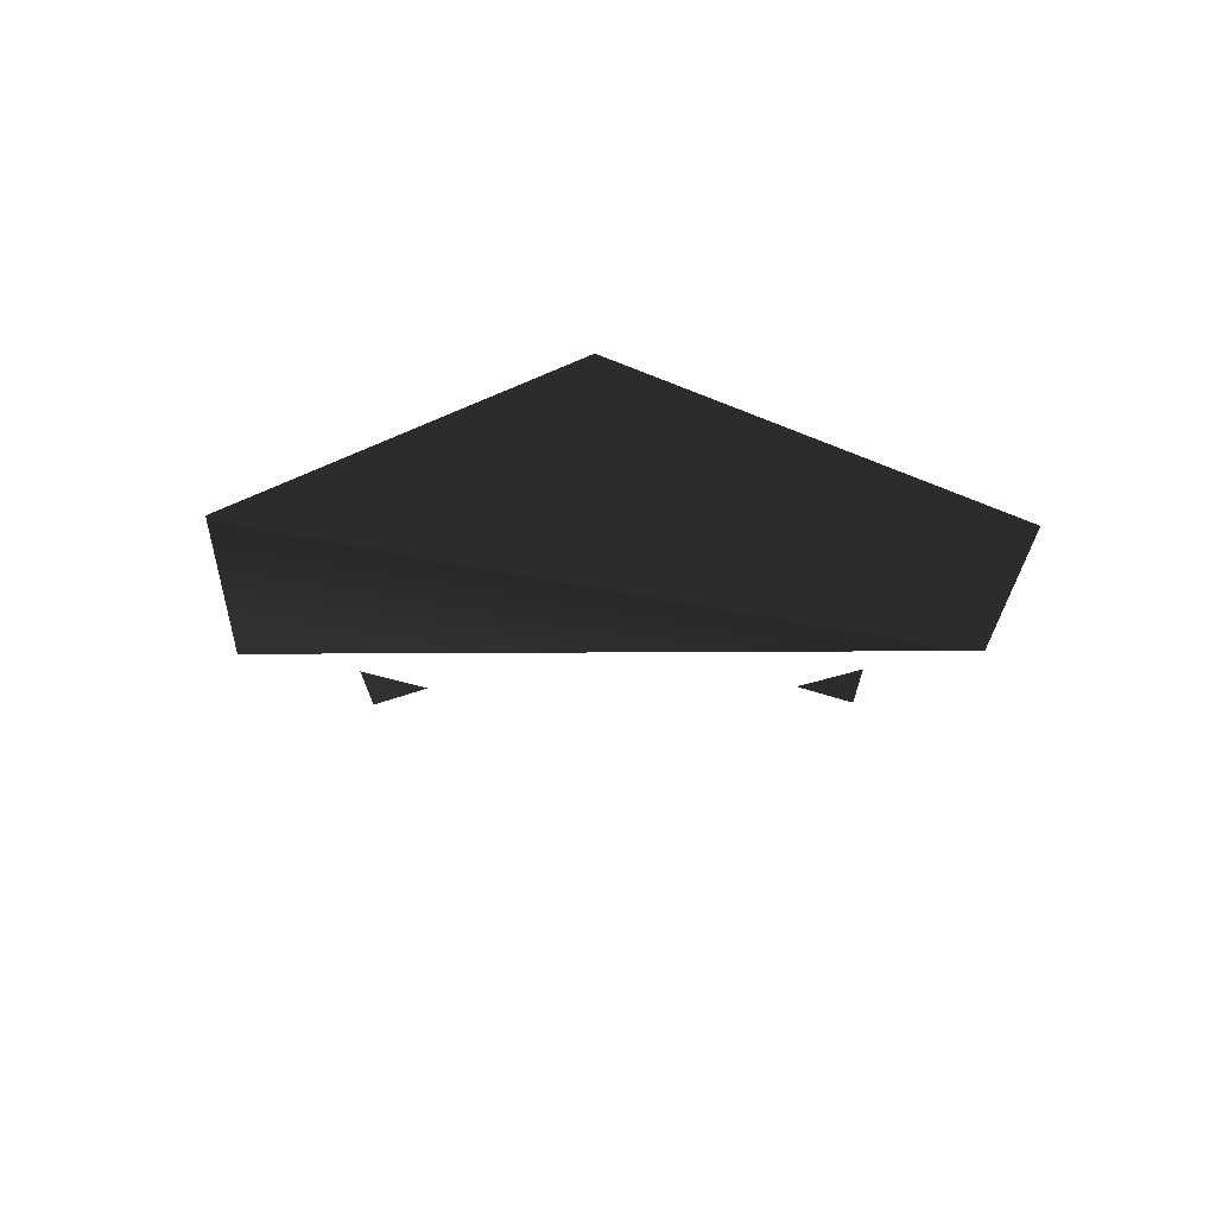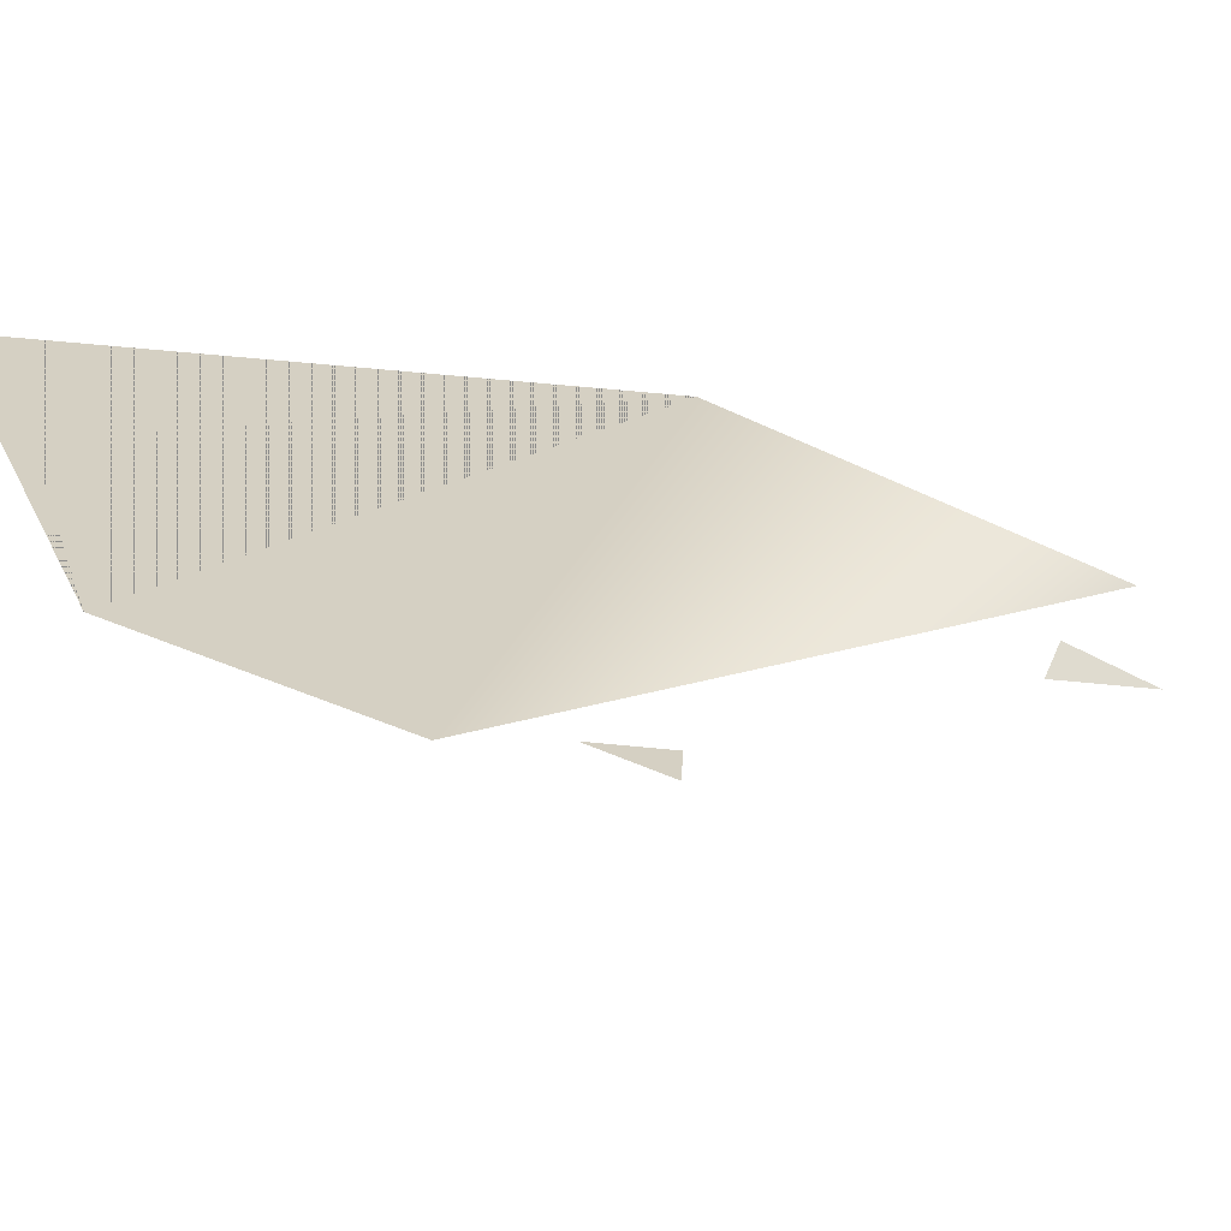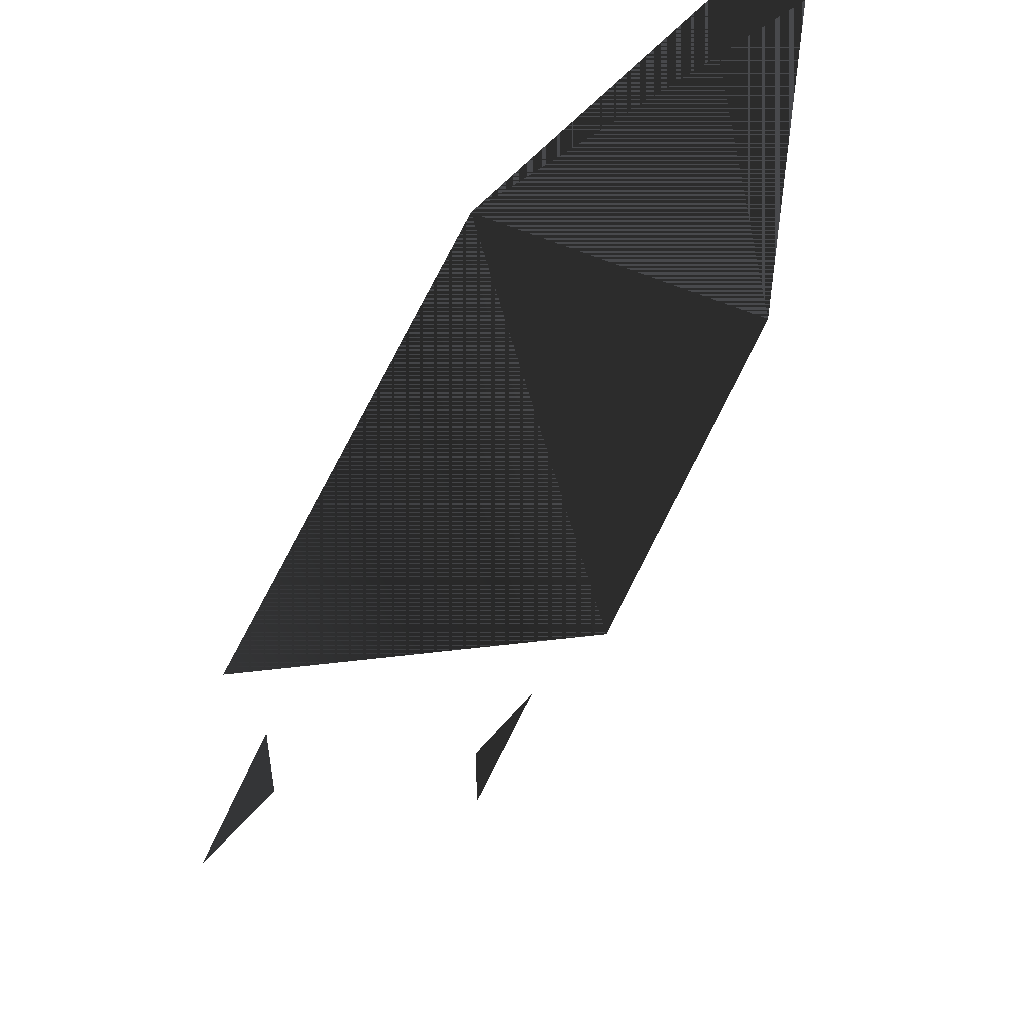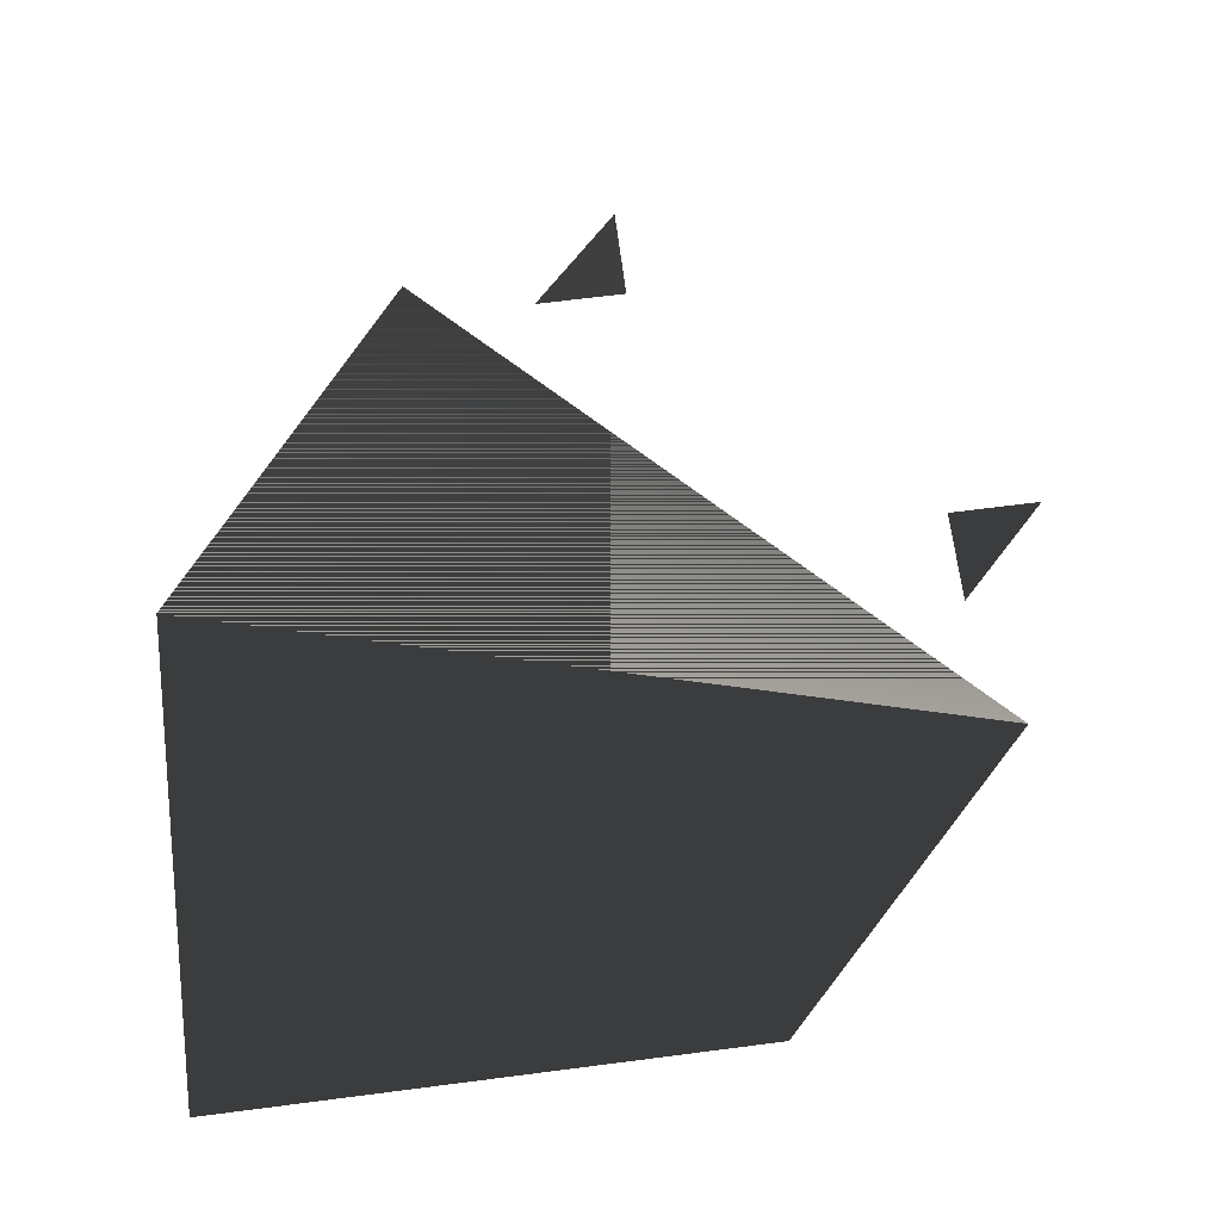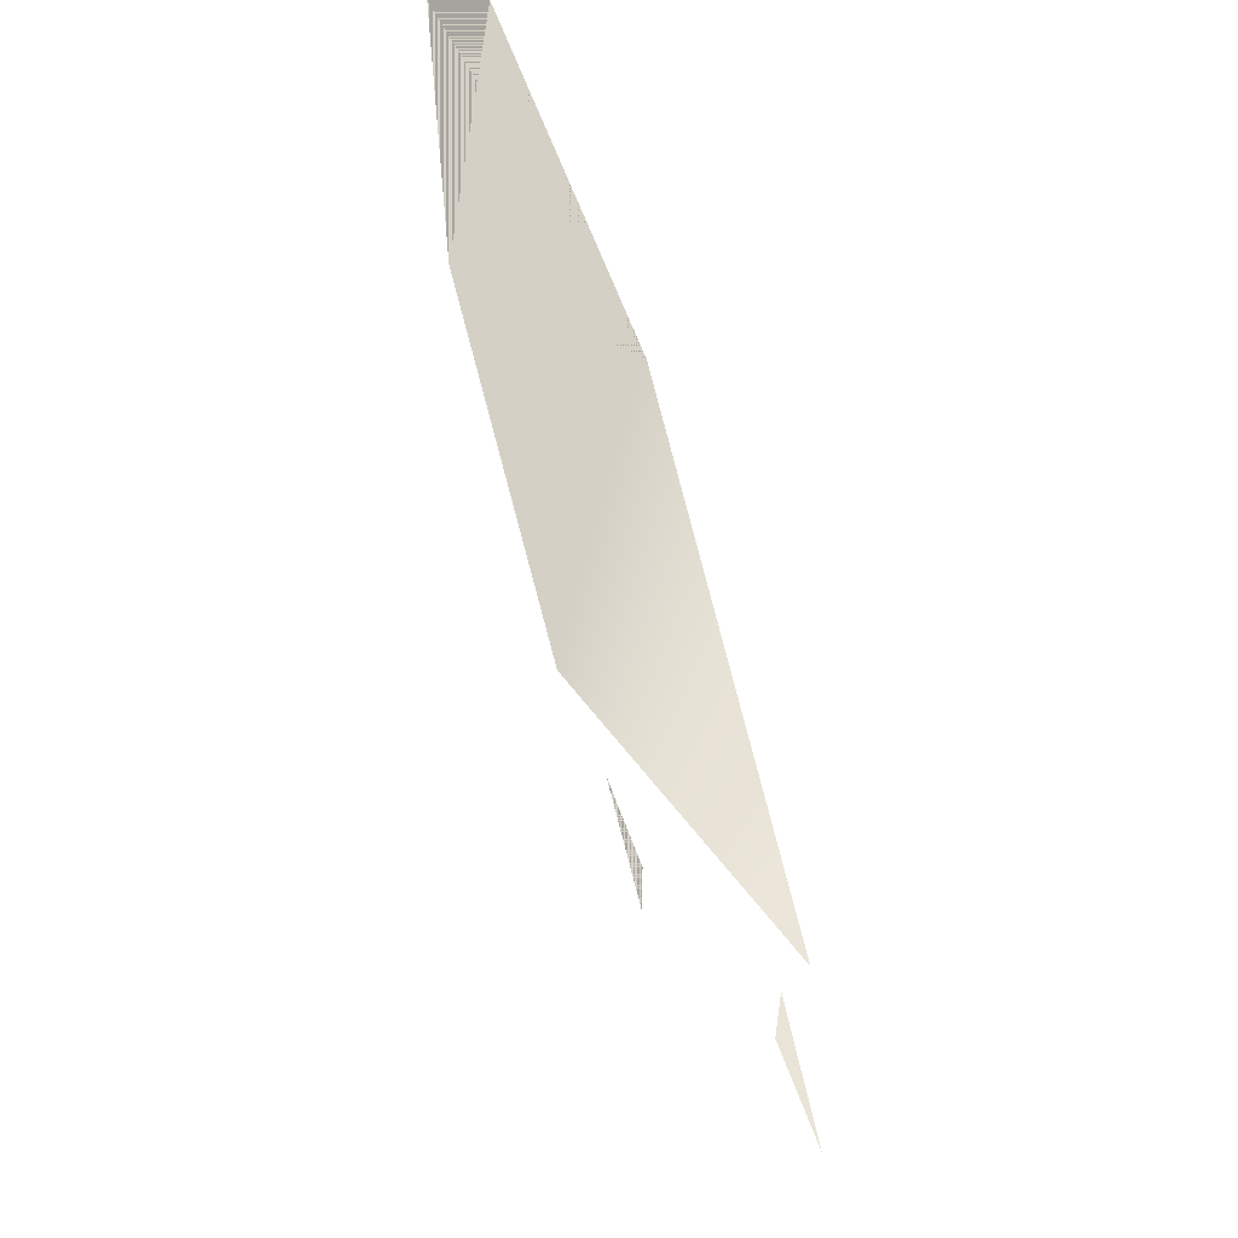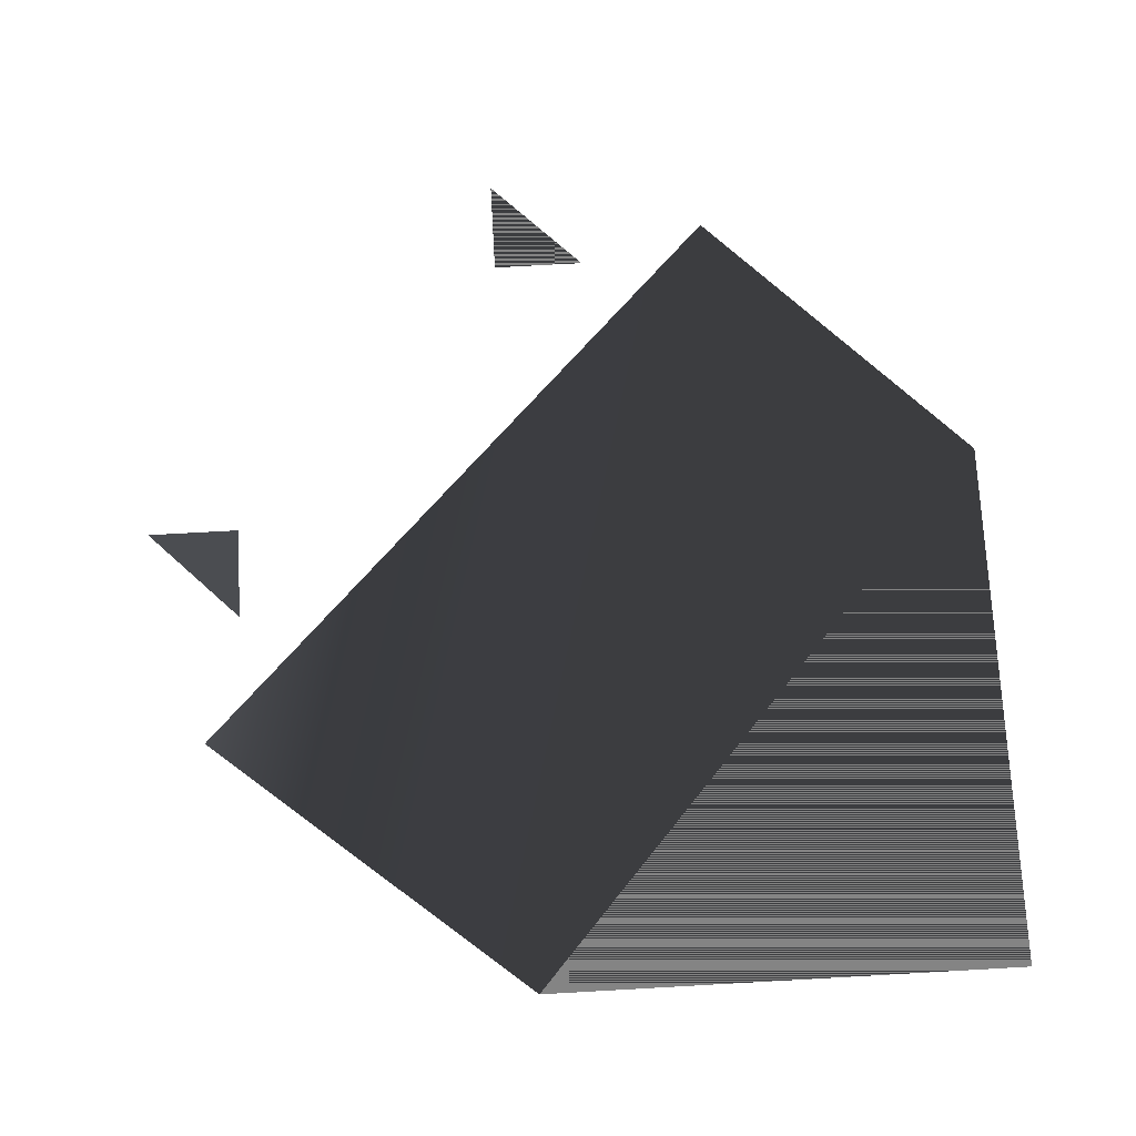
<metadata>
{"format":"obj","ext":"obj","renderer":"f3d","projection":"perspective","resolution":1024,"background":"white","views":[{"elev":-17.6,"azim":-134.1,"up":"+Z"},{"elev":70.5,"azim":5.4,"up":"+Y"},{"elev":51.8,"azim":128.2,"up":"+Y"},{"elev":68.6,"azim":-97.3,"up":"+Z"},{"elev":61.2,"azim":70.2,"up":"+Y"},{"elev":73.9,"azim":176.8,"up":"+Z"}]}
</metadata>
<code>
v -3.64 3.64 0
v -3.64 0.75 0
v -1.04 3.64 0
v 0.7 2.2 0
v -1.04 3.64 0
v -2.2 -0.7 0
v -2.2 -0.7 0
v -1.04 3.64 0
v -3.64 0.75 0
v -3.64 3.64 0
v -1.04 3.64 0
v -3.64 0.75 0
v 0.7 2.2 0
v -2.2 -0.7 0
v -1.04 3.64 0
v -1.04 3.64 0
v -2.2 -0.7 0
v -3.64 0.75 0
v 0.5 1 0
v 1 1 0
v 0.5 1.5 0
v 0.5 1.5 0
v 1 1 0
v 0.5 1 0
v -1 -1 0
v -1 -0.5 0
v -1.5 -0.5 0
v -1.5 -0.5 0
v -1 -0.5 0
v -1 -1 0
f 1 2 3
f 4 5 6
f 7 8 9
f 10 11 12
f 13 14 15
f 16 17 18
f 19 20 21
f 22 23 24
f 25 26 27
f 28 29 30

</code>
